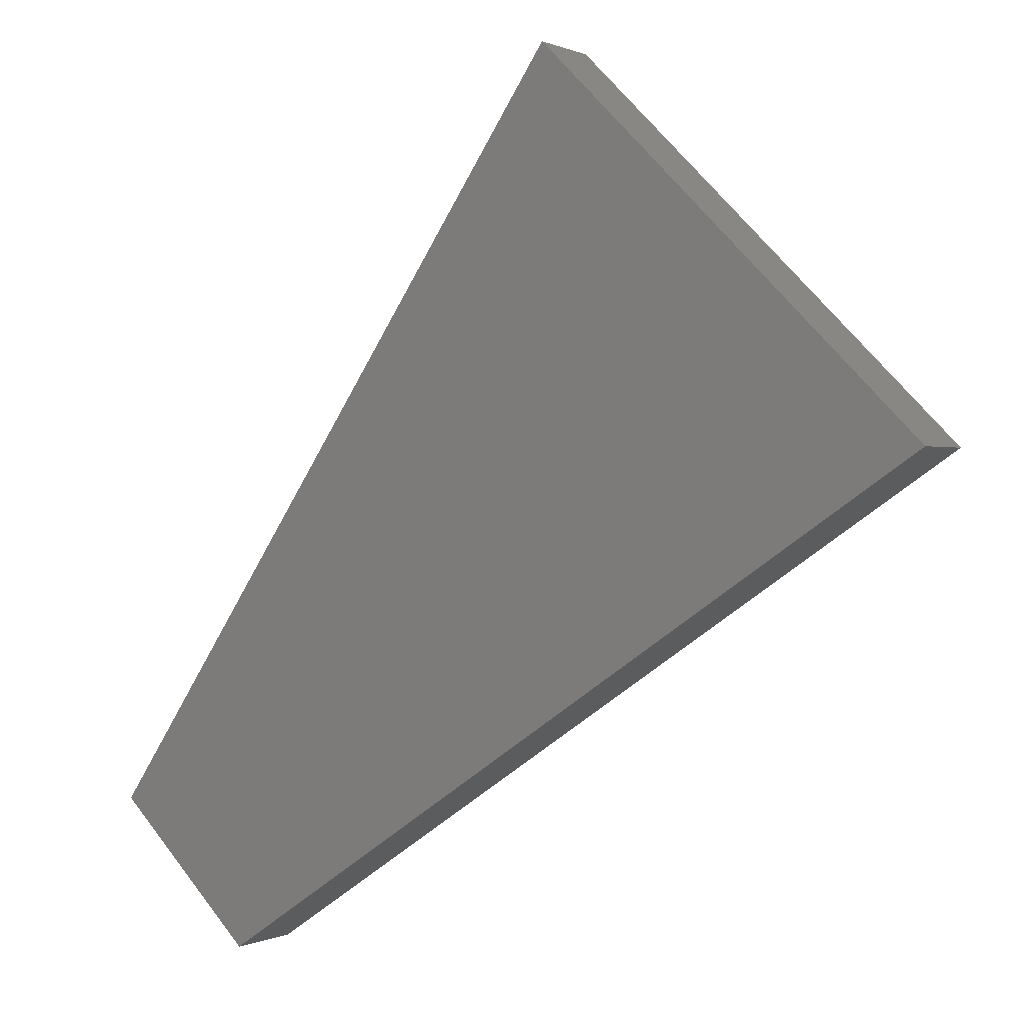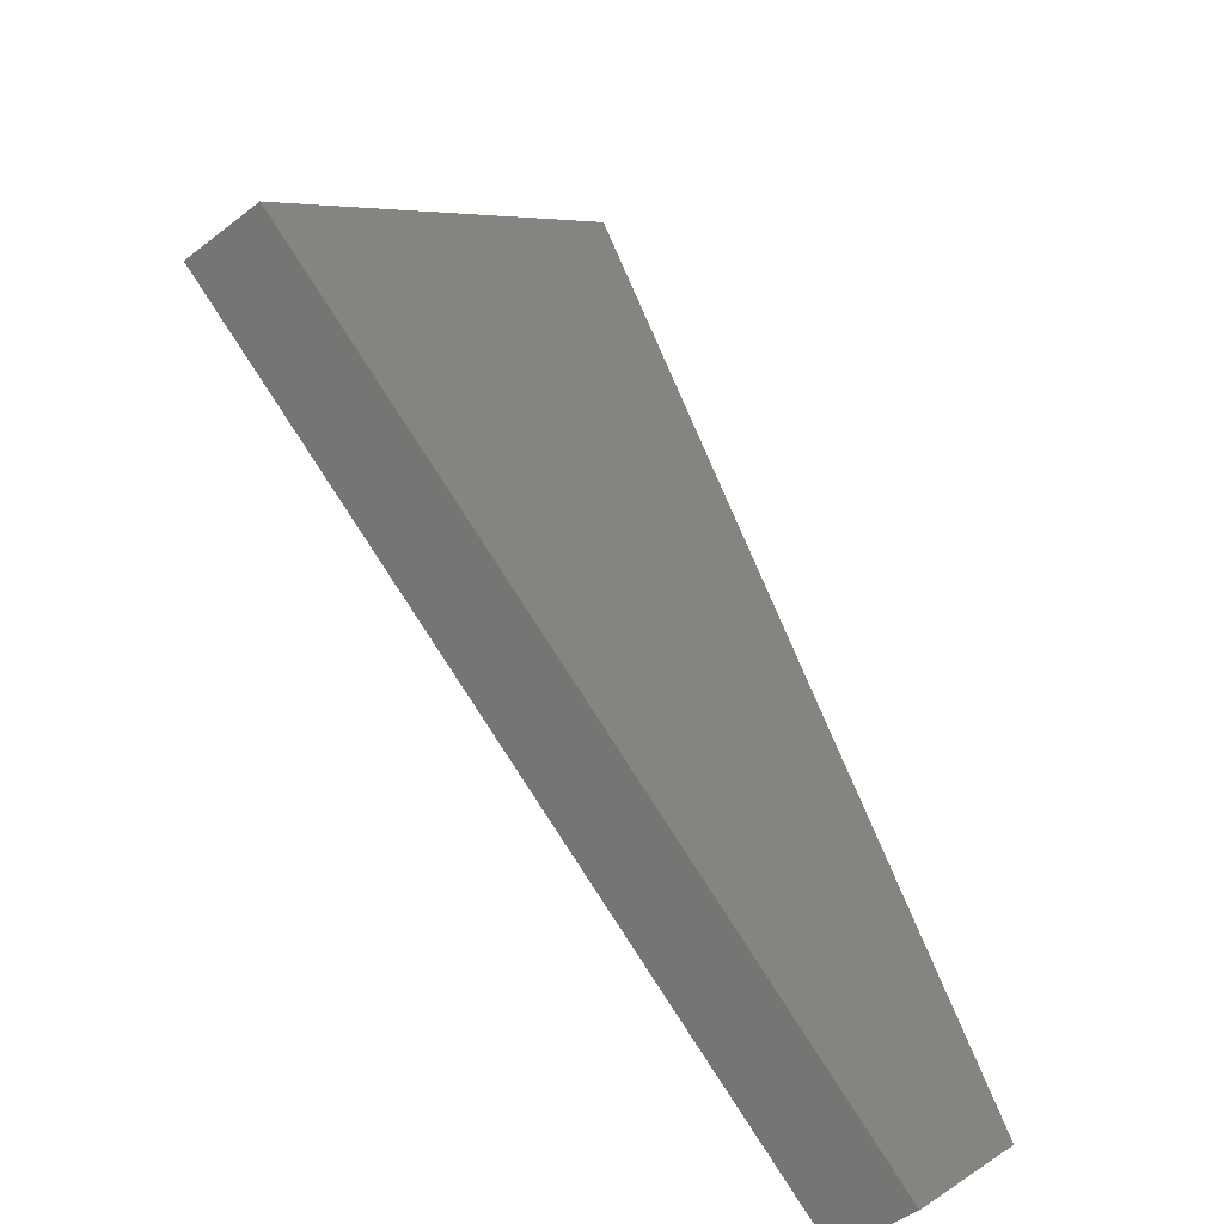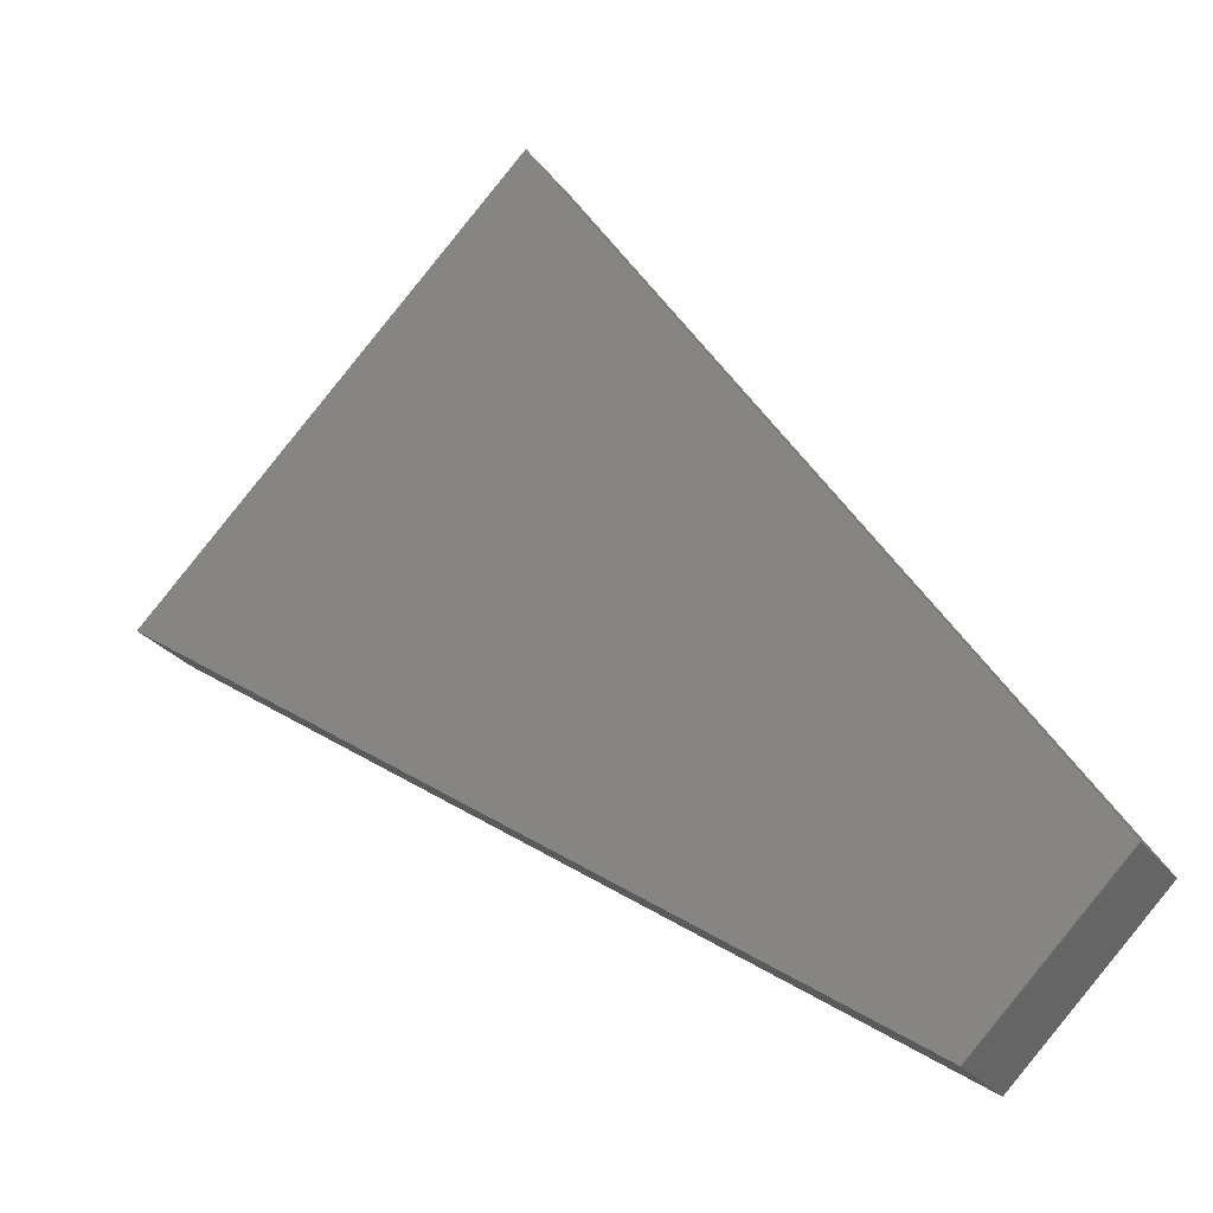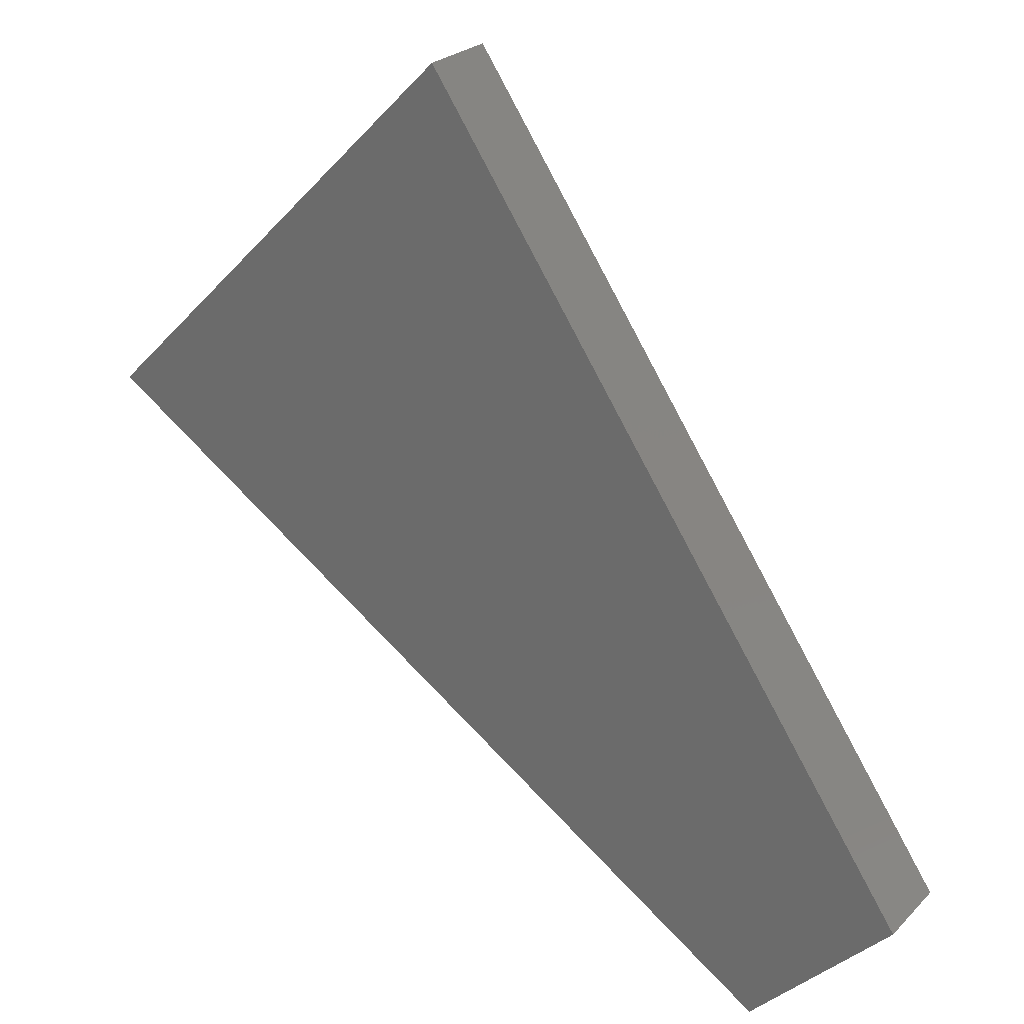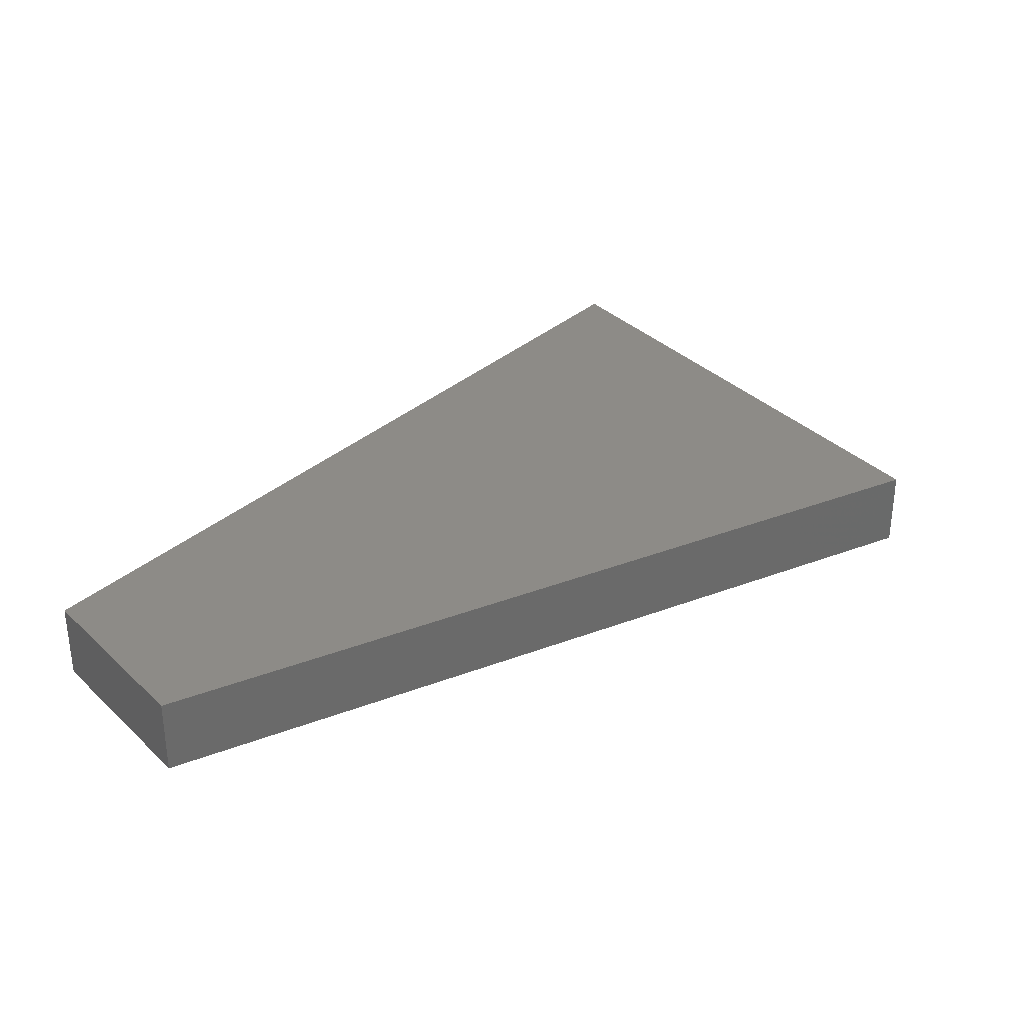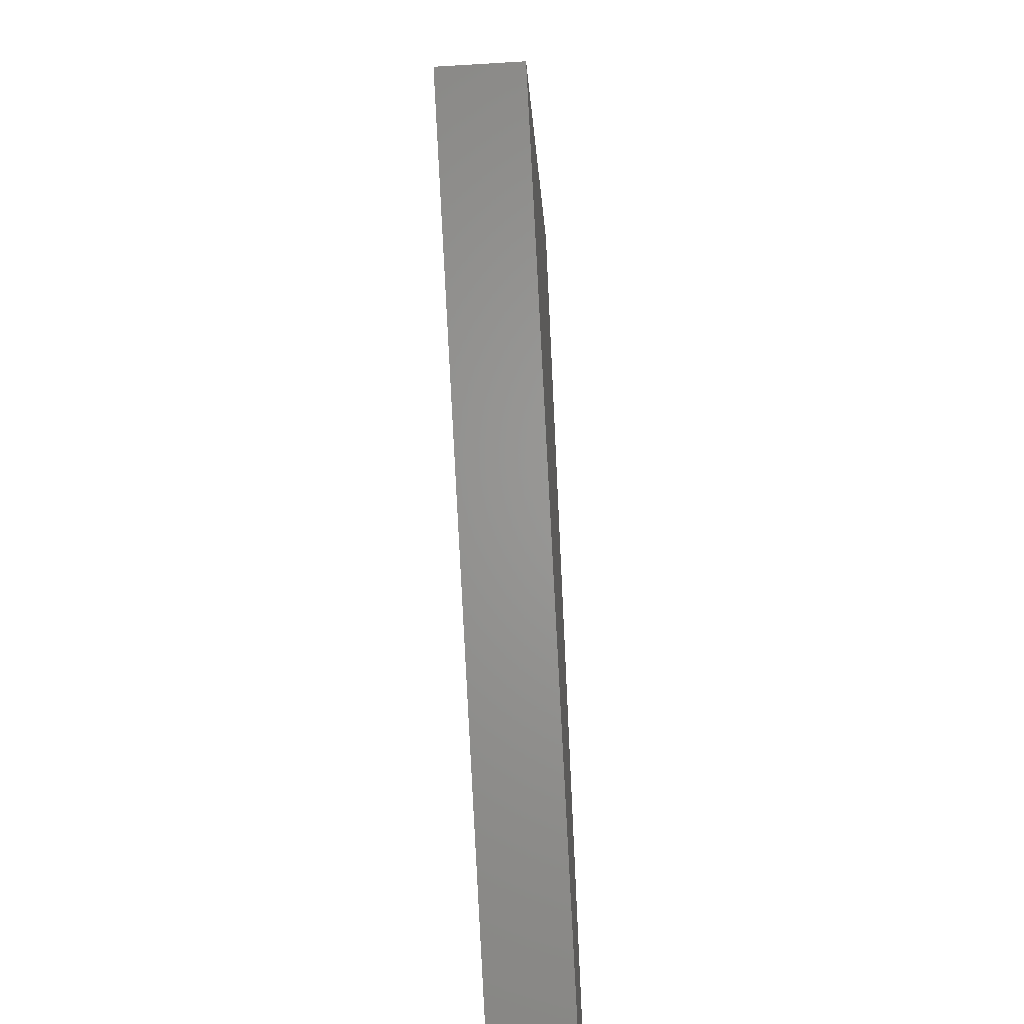
<metadata>
{"format":"stl","ext":"stl","renderer":"f3d","projection":"perspective","resolution":1024,"background":"white","views":[{"elev":0.4,"azim":31.6,"up":"+Y"},{"elev":-47.5,"azim":131.3,"up":"+Y"},{"elev":-26.0,"azim":-152.4,"up":"+Y"},{"elev":24.9,"azim":-147.2,"up":"+Y"},{"elev":34.2,"azim":6.7,"up":"+Z"},{"elev":-55.4,"azim":93.7,"up":"+Y"}]}
</metadata>
<code>
# stl→obj: 12 verts, 20 faces
v 663.7 983.9 -1650
v 663.7 983.9 -1550
v 968.4 1436 -1550
v 358.9 532.1 -1650
v 358.9 532.1 -1550
v 968.4 1436 -1650
v 1436 968.4 -1550
v 1436 968.4 -1650
v 532.1 358.9 -1650
v 983.9 663.7 -1650
v 983.9 663.7 -1550
v 532.1 358.9 -1550
f 1 2 3
f 2 1 4
f 4 5 2
f 3 6 1
f 6 3 7
f 7 8 6
f 9 10 11
f 7 11 10
f 10 8 7
f 11 12 9
f 9 12 5
f 5 4 9
f 1 10 9
f 6 8 10
f 10 1 6
f 9 4 1
f 3 2 11
f 2 5 12
f 12 11 2
f 11 7 3

</code>
